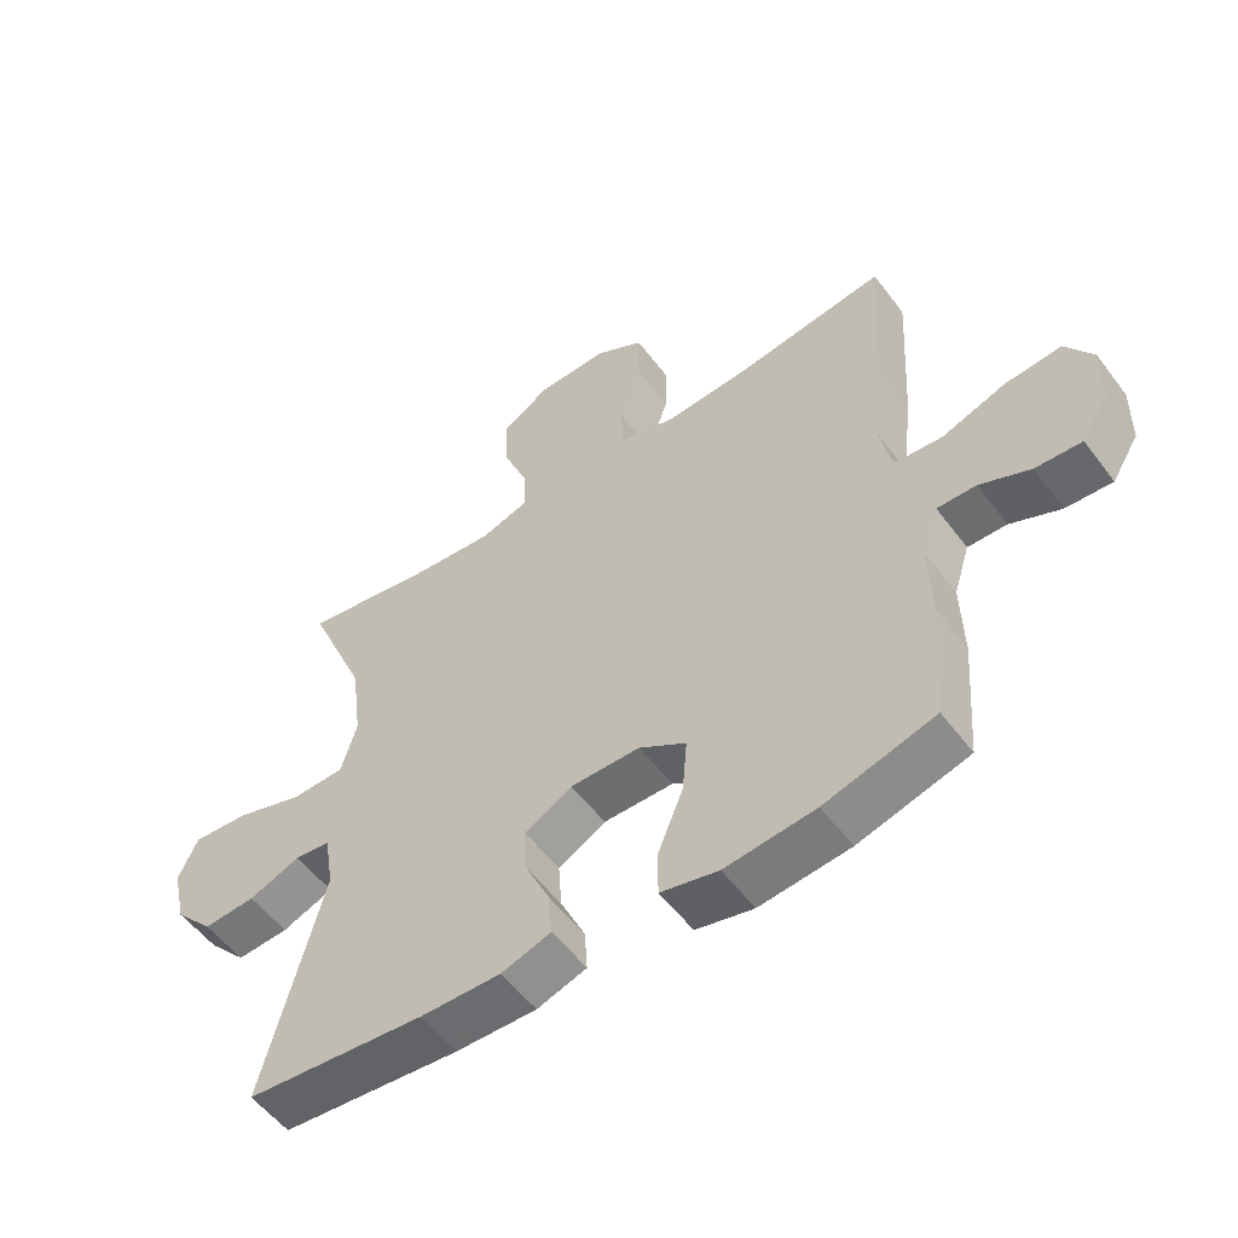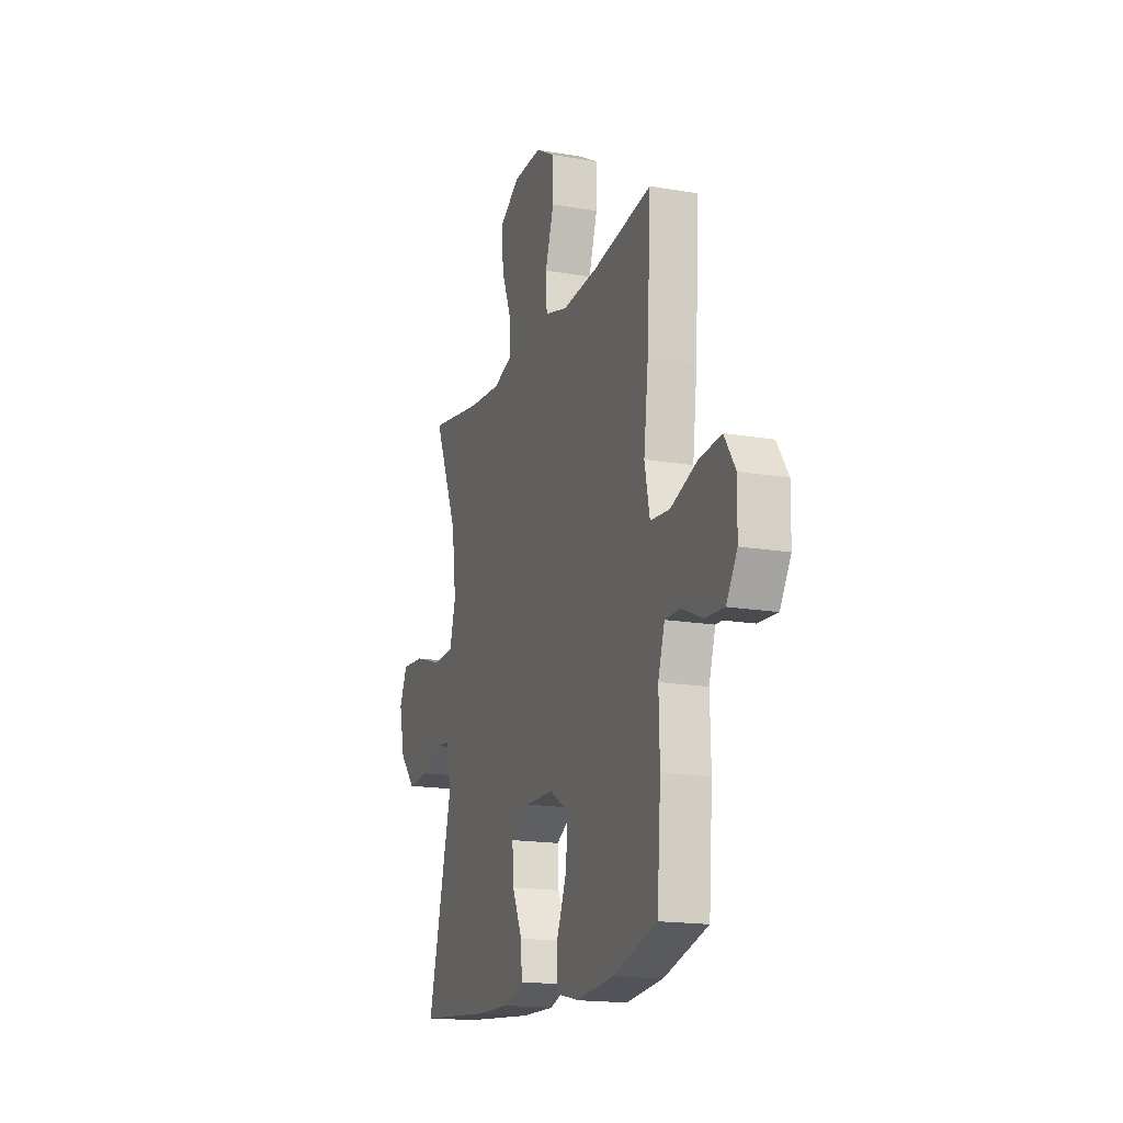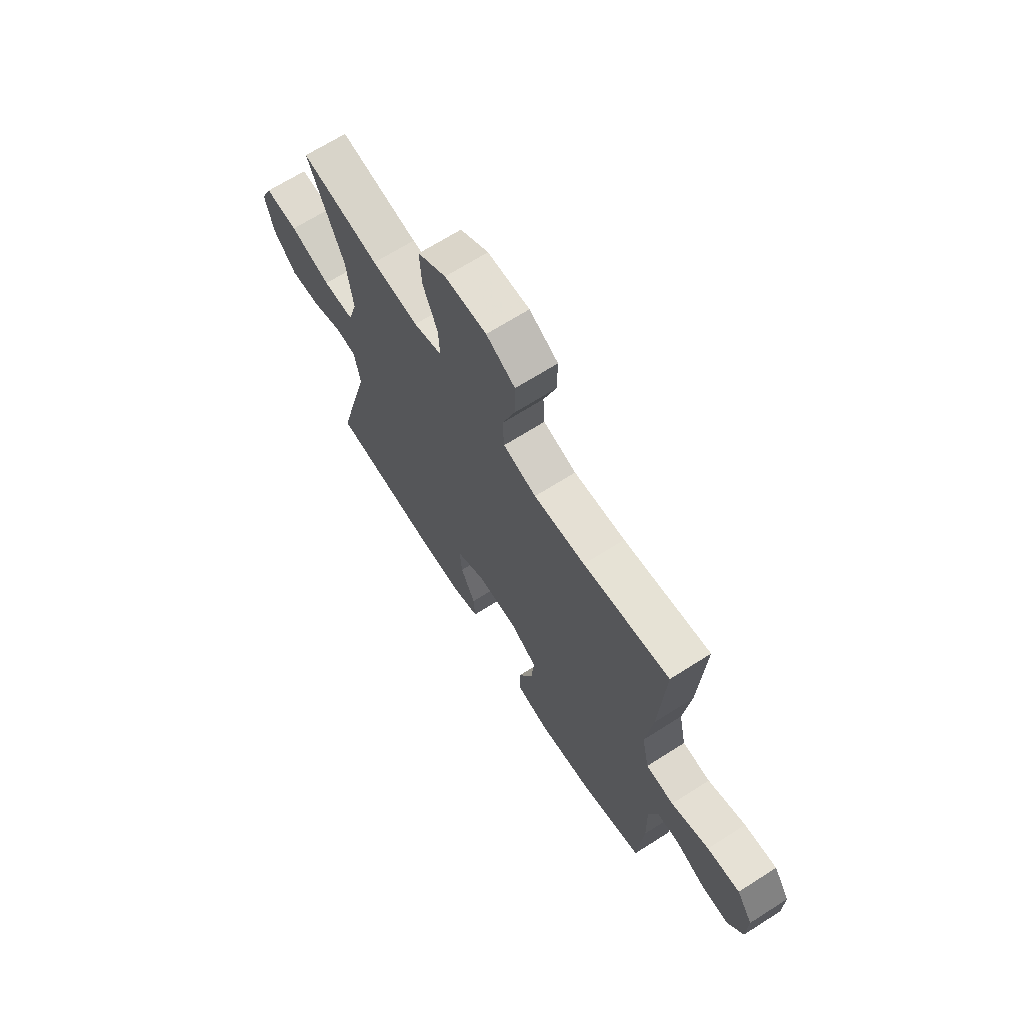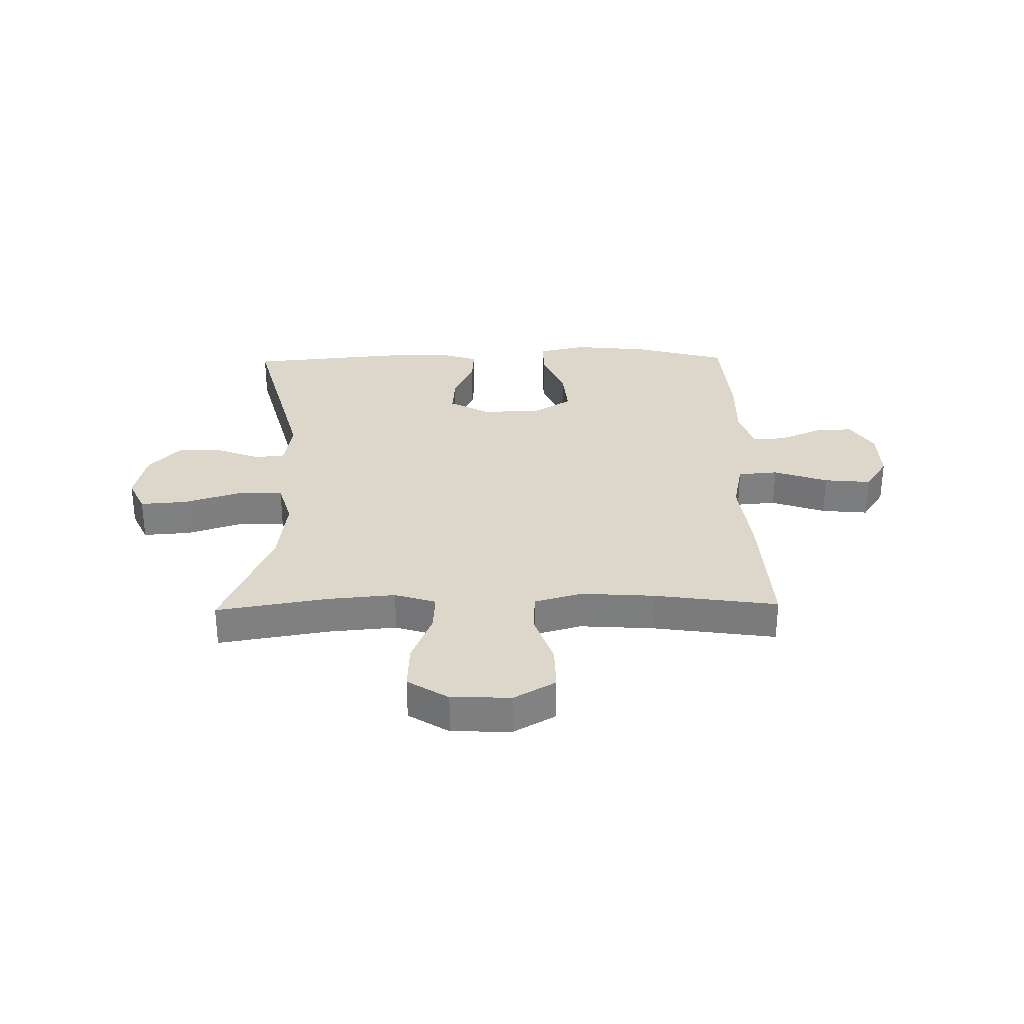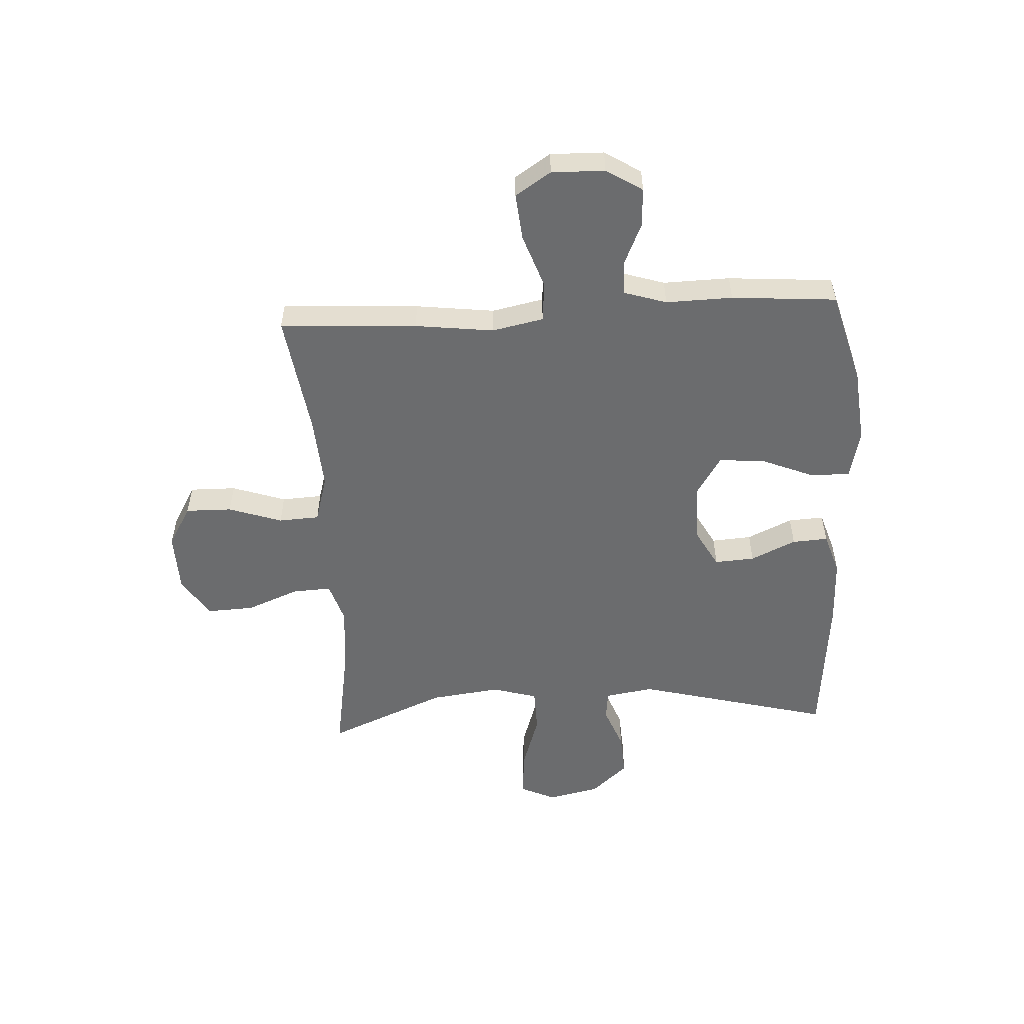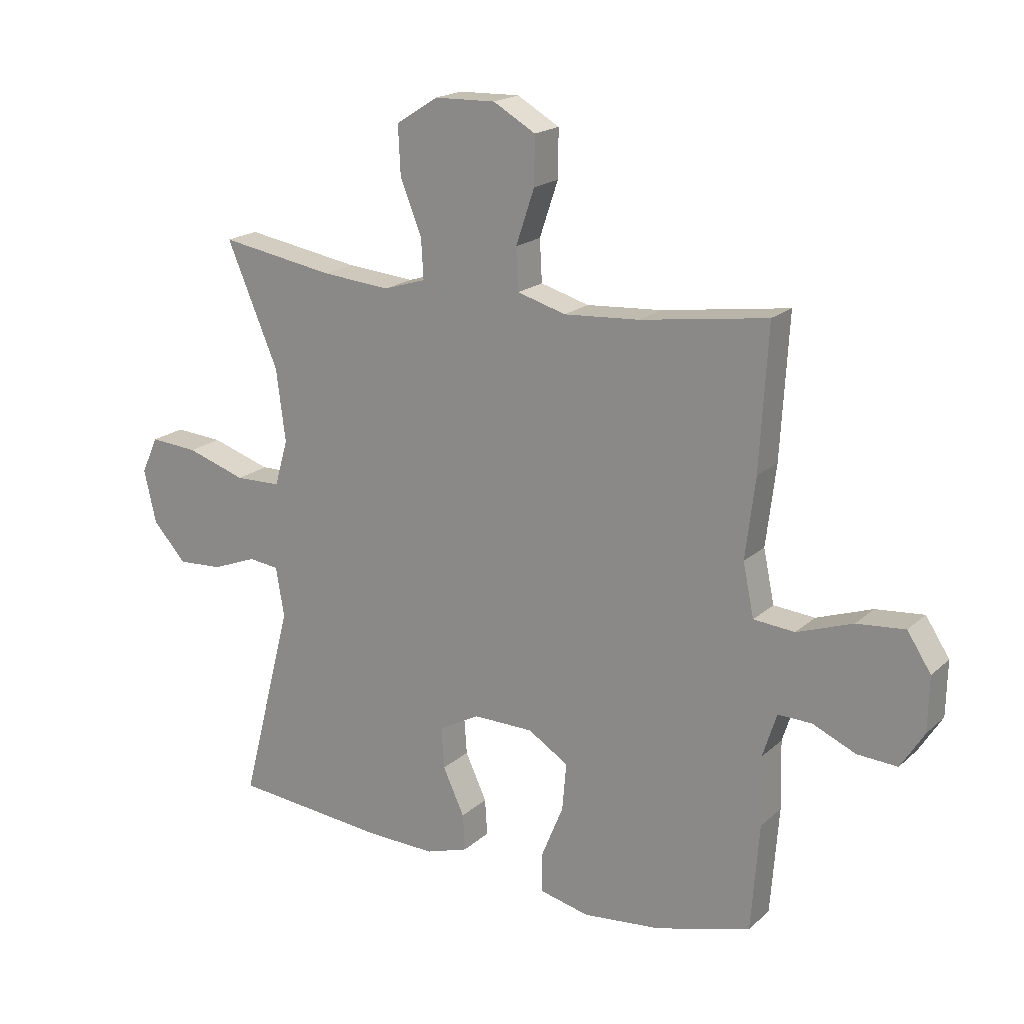
<metadata>
{"format":"obj","ext":"obj","renderer":"f3d","projection":"perspective","resolution":1024,"background":"white","views":[{"elev":-54.6,"azim":36.3,"up":"+Z"},{"elev":-17.1,"azim":70.9,"up":"+Z"},{"elev":67.9,"azim":57.5,"up":"+Z"},{"elev":30.4,"azim":-1.1,"up":"+Y"},{"elev":-53.6,"azim":93.1,"up":"+Y"},{"elev":18.9,"azim":32.0,"up":"+Z"}]}
</metadata>
<code>
v 0.5 0.07 0.5
v 0.486 0.07 0.257
v 0.469 0.07 0.118
v 0.488 0.07 0.027
v 0.559 0.07 0.021
v 0.655 0.07 0.055
v 0.738 0.07 0.063
v 0.779 0.07 0
v 0.777 0.07 -0.094
v 0.737 0.07 -0.158
v 0.668 0.07 -0.154
v 0.593 0.07 -0.121
v 0.535 0.07 -0.12
v 0.511 0.07 -0.196
v 0.514 0.07 -0.314
v 0.5 0.07 -0.5
v 0.336 0.07 -0.546
v 0.201 0.07 -0.56
v 0.115 0.07 -0.54
v 0.115 0.07 -0.471
v 0.153 0.07 -0.378
v 0.16 0.07 -0.296
v 0.09 0.07 -0.252
v -0.014 0.07 -0.251
v -0.085 0.07 -0.29
v -0.08 0.07 -0.361
v -0.043 0.07 -0.441
v -0.039 0.07 -0.504
v -0.113 0.07 -0.528
v -0.233 0.07 -0.525
v -0.5 0.07 -0.5
v -0.411 0.07 -0.154
v -0.425 0.07 -0.068
v -0.478 0.07 -0.062
v -0.555 0.07 -0.092
v -0.633 0.07 -0.097
v -0.691 0.07 -0.033
v -0.712 0.07 0.059
v -0.683 0.07 0.122
v -0.6 0.07 0.116
v -0.497 0.07 0.083
v -0.418 0.07 0.085
v -0.395 0.07 0.165
v -0.411 0.07 0.29
v -0.5 0.07 0.5
v -0.301 0.07 0.467
v -0.183 0.07 0.457
v -0.11 0.07 0.48
v -0.114 0.07 0.549
v -0.151 0.07 0.641
v -0.155 0.07 0.725
v -0.083 0.07 0.771
v 0.023 0.07 0.774
v 0.096 0.07 0.732
v 0.095 0.07 0.65
v 0.063 0.07 0.555
v 0.067 0.07 0.483
v 0.151 0.07 0.459
v 0.281 0.07 0.468
v 0.5 0 0.5
v 0.486 0 0.257
v 0.469 0 0.118
v 0.488 0 0.027
v 0.559 0 0.021
v 0.655 0 0.055
v 0.738 0 0.063
v 0.779 0 0
v 0.777 0 -0.094
v 0.737 0 -0.158
v 0.668 0 -0.154
v 0.593 0 -0.121
v 0.535 0 -0.12
v 0.511 0 -0.196
v 0.514 0 -0.314
v 0.5 0 -0.5
v 0.336 0 -0.546
v 0.201 0 -0.56
v 0.115 0 -0.54
v 0.115 0 -0.471
v 0.153 0 -0.378
v 0.16 0 -0.296
v 0.09 0 -0.252
v -0.014 0 -0.251
v -0.085 0 -0.29
v -0.08 0 -0.361
v -0.043 0 -0.441
v -0.039 0 -0.504
v -0.113 0 -0.528
v -0.233 0 -0.525
v -0.5 0 -0.5
v -0.411 0 -0.154
v -0.425 0 -0.068
v -0.478 0 -0.062
v -0.555 0 -0.092
v -0.633 0 -0.097
v -0.691 0 -0.033
v -0.712 0 0.059
v -0.683 0 0.122
v -0.6 0 0.116
v -0.497 0 0.083
v -0.418 0 0.085
v -0.395 0 0.165
v -0.411 0 0.29
v -0.5 0 0.5
v -0.301 0 0.467
v -0.183 0 0.457
v -0.11 0 0.48
v -0.114 0 0.549
v -0.151 0 0.641
v -0.155 0 0.725
v -0.083 0 0.771
v 0.023 0 0.774
v 0.096 0 0.732
v 0.095 0 0.65
v 0.063 0 0.555
v 0.067 0 0.483
v 0.151 0 0.459
v 0.281 0 0.468
f 54 55 56
f 53 54 56
f 52 53 56
f 51 52 56
f 50 51 56
f 49 50 56
f 48 49 56 57
f 47 48 57 58
f 44 45 46
f 43 44 46 47
f 42 43 47 58
f 39 40 41
f 38 39 41
f 37 38 41
f 36 37 41
f 35 36 41
f 34 35 41
f 33 34 41 42
f 42 58 59
f 33 42 59
f 32 33 59
f 30 31 32
f 29 30 32
f 28 29 32
f 27 28 32
f 26 27 32
f 19 20 21
f 18 19 21
f 17 18 21
f 16 17 21
f 15 16 21
f 14 15 21
f 13 14 21 22
f 10 11 12
f 9 10 12
f 8 9 12
f 7 8 12
f 6 7 12
f 5 6 12
f 4 5 12 13
f 1 2 3
f 59 1 3
f 32 59 3
f 25 26 32
f 32 3 4
f 25 32 4
f 24 25 4
f 23 24 4 13
f 13 22 23
f 115 114 113
f 115 113 112
f 115 112 111
f 115 111 110
f 115 110 109
f 115 109 108
f 116 115 108 107
f 117 116 107 106
f 105 104 103
f 106 105 103 102
f 117 106 102 101
f 100 99 98
f 100 98 97
f 100 97 96
f 100 96 95
f 100 95 94
f 100 94 93
f 101 100 93 92
f 118 117 101
f 118 101 92
f 118 92 91
f 91 90 89
f 91 89 88
f 91 88 87
f 91 87 86
f 91 86 85
f 80 79 78
f 80 78 77
f 80 77 76
f 80 76 75
f 80 75 74
f 80 74 73
f 81 80 73 72
f 71 70 69
f 71 69 68
f 71 68 67
f 71 67 66
f 71 66 65
f 71 65 64
f 72 71 64 63
f 62 61 60
f 62 60 118
f 62 118 91
f 91 85 84
f 63 62 91
f 63 91 84
f 63 84 83
f 72 63 83 82
f 82 81 72
f 1 60 61 2
f 2 61 62 3
f 3 62 63 4
f 4 63 64 5
f 5 64 65 6
f 6 65 66 7
f 7 66 67 8
f 8 67 68 9
f 9 68 69 10
f 10 69 70 11
f 11 70 71 12
f 12 71 72 13
f 13 72 73 14
f 14 73 74 15
f 15 74 75 16
f 16 75 76 17
f 17 76 77 18
f 18 77 78 19
f 19 78 79 20
f 20 79 80 21
f 21 80 81 22
f 22 81 82 23
f 23 82 83 24
f 24 83 84 25
f 25 84 85 26
f 26 85 86 27
f 27 86 87 28
f 28 87 88 29
f 29 88 89 30
f 30 89 90 31
f 31 90 91 32
f 32 91 92 33
f 33 92 93 34
f 34 93 94 35
f 35 94 95 36
f 36 95 96 37
f 37 96 97 38
f 38 97 98 39
f 39 98 99 40
f 40 99 100 41
f 41 100 101 42
f 42 101 102 43
f 43 102 103 44
f 44 103 104 45
f 45 104 105 46
f 46 105 106 47
f 47 106 107 48
f 48 107 108 49
f 49 108 109 50
f 50 109 110 51
f 51 110 111 52
f 52 111 112 53
f 53 112 113 54
f 54 113 114 55
f 55 114 115 56
f 56 115 116 57
f 57 116 117 58
f 58 117 118 59
f 59 118 60 1

</code>
